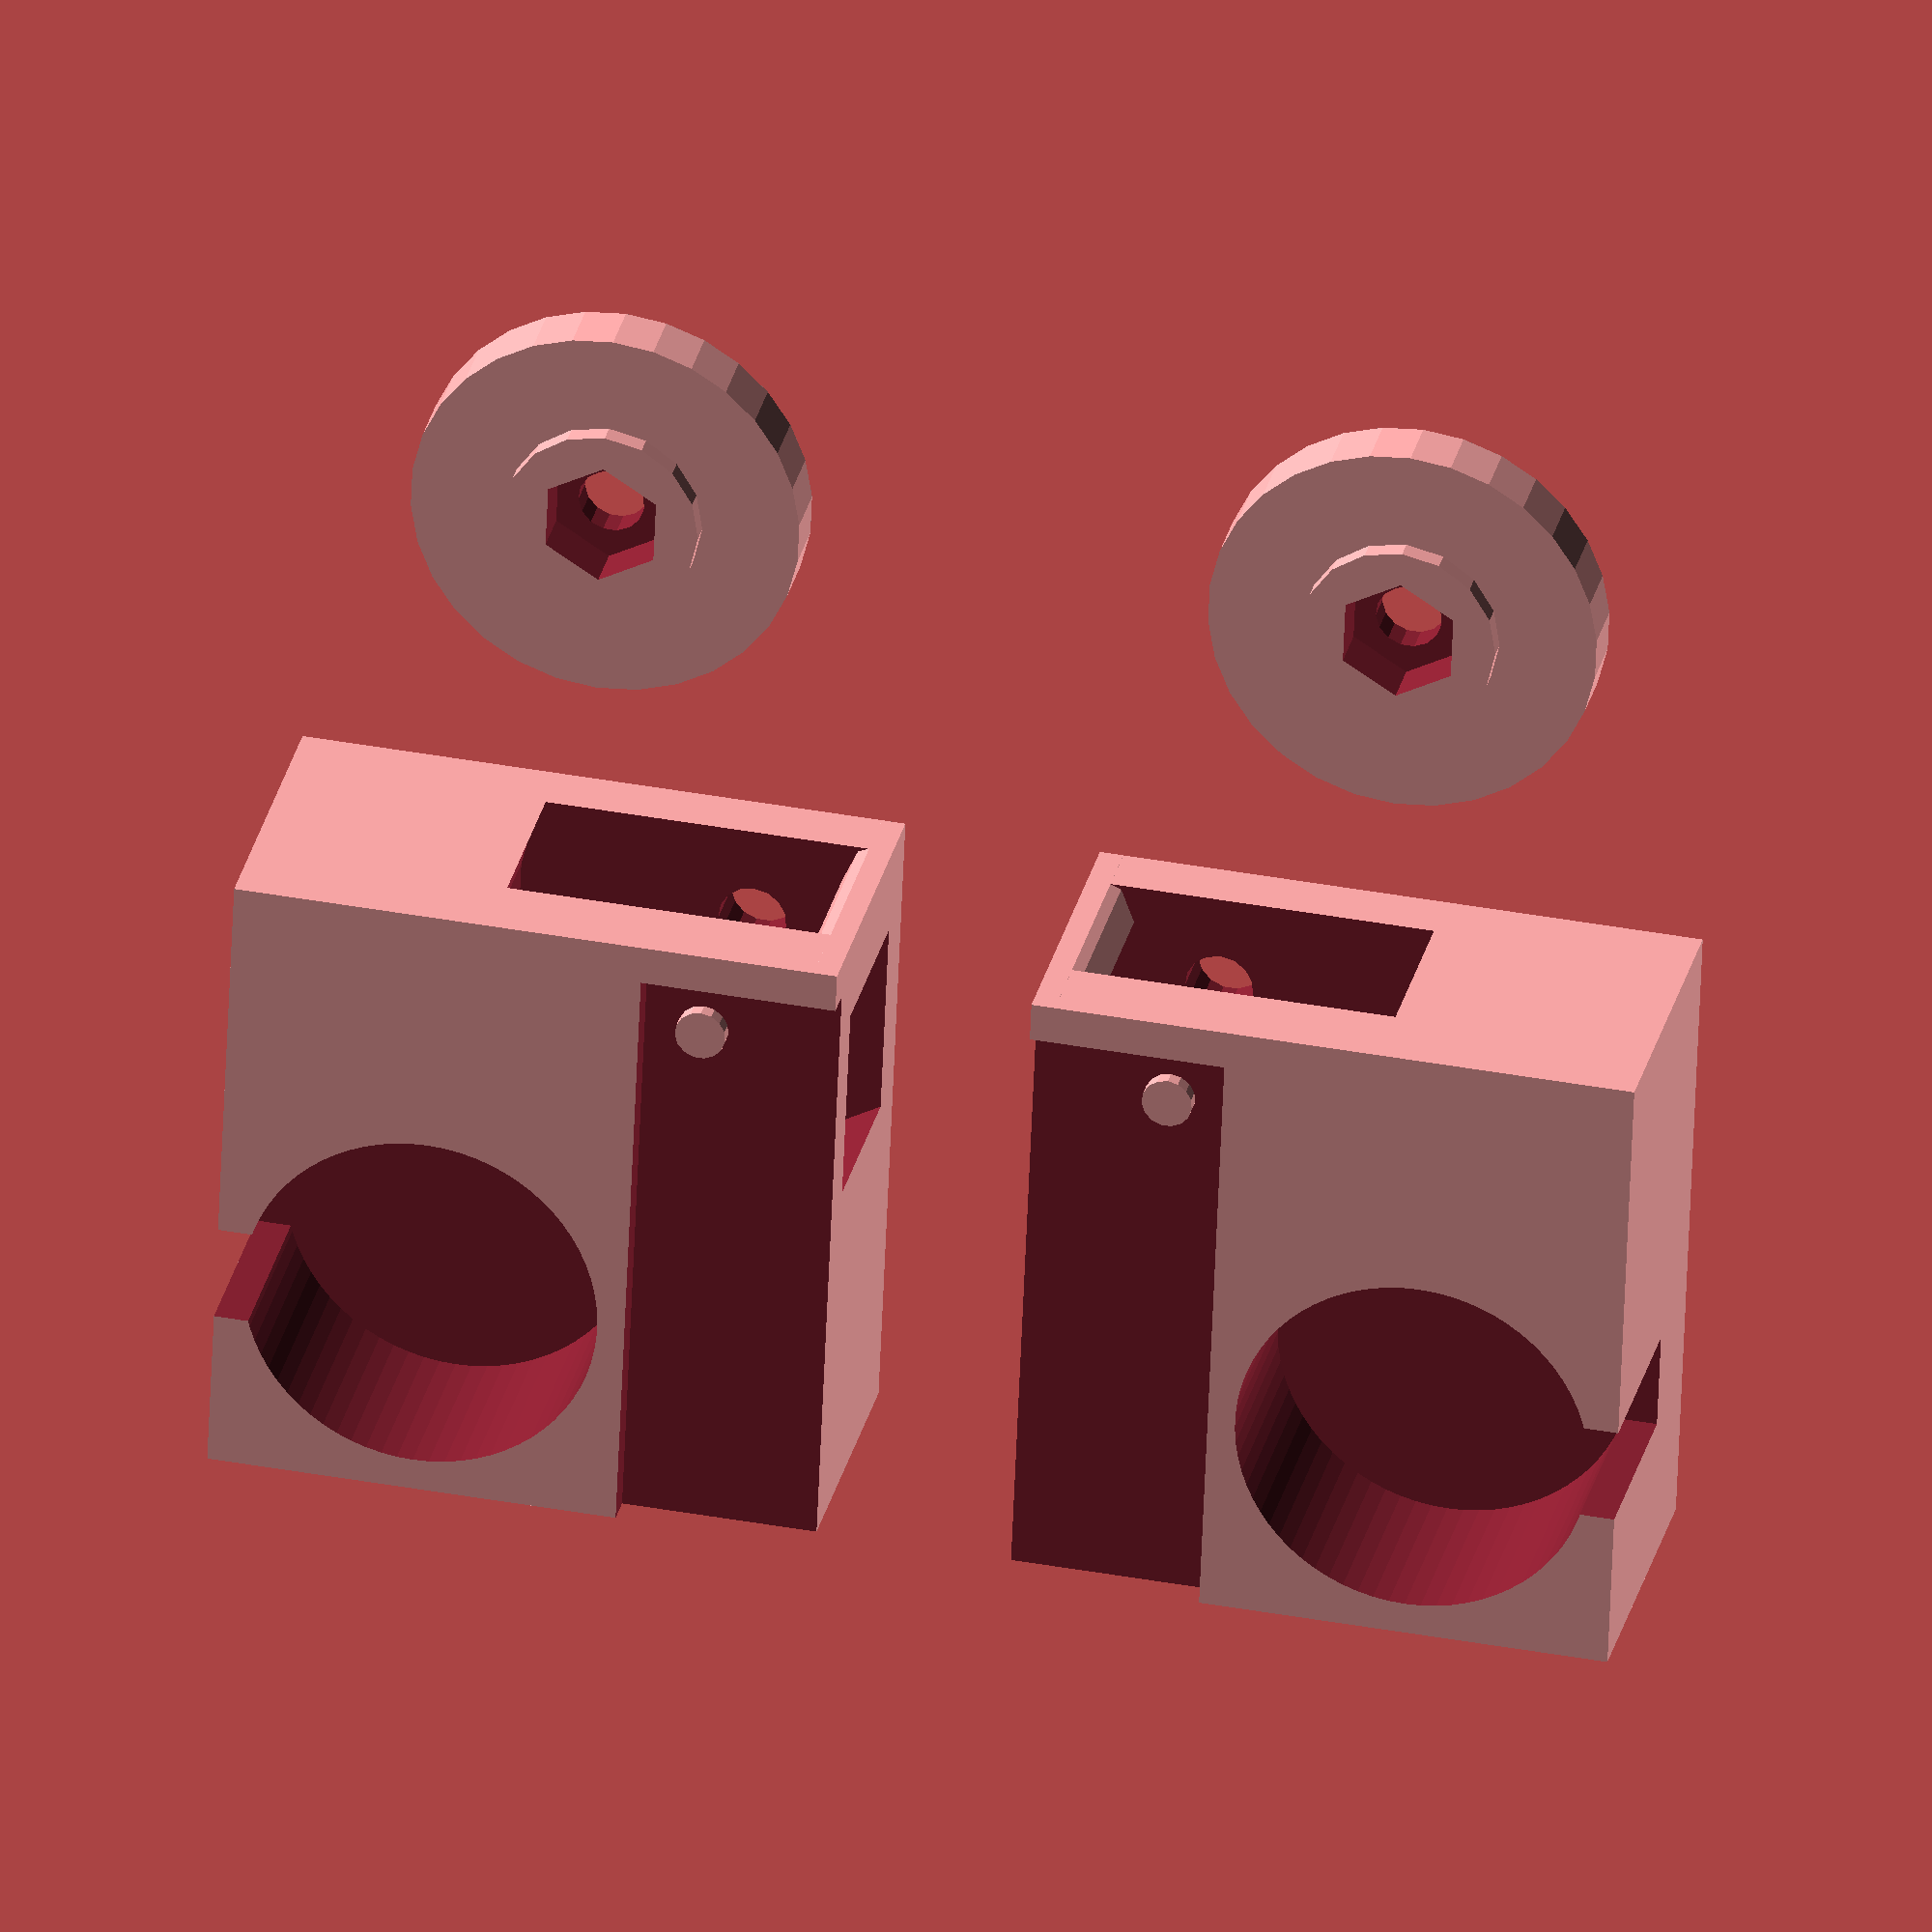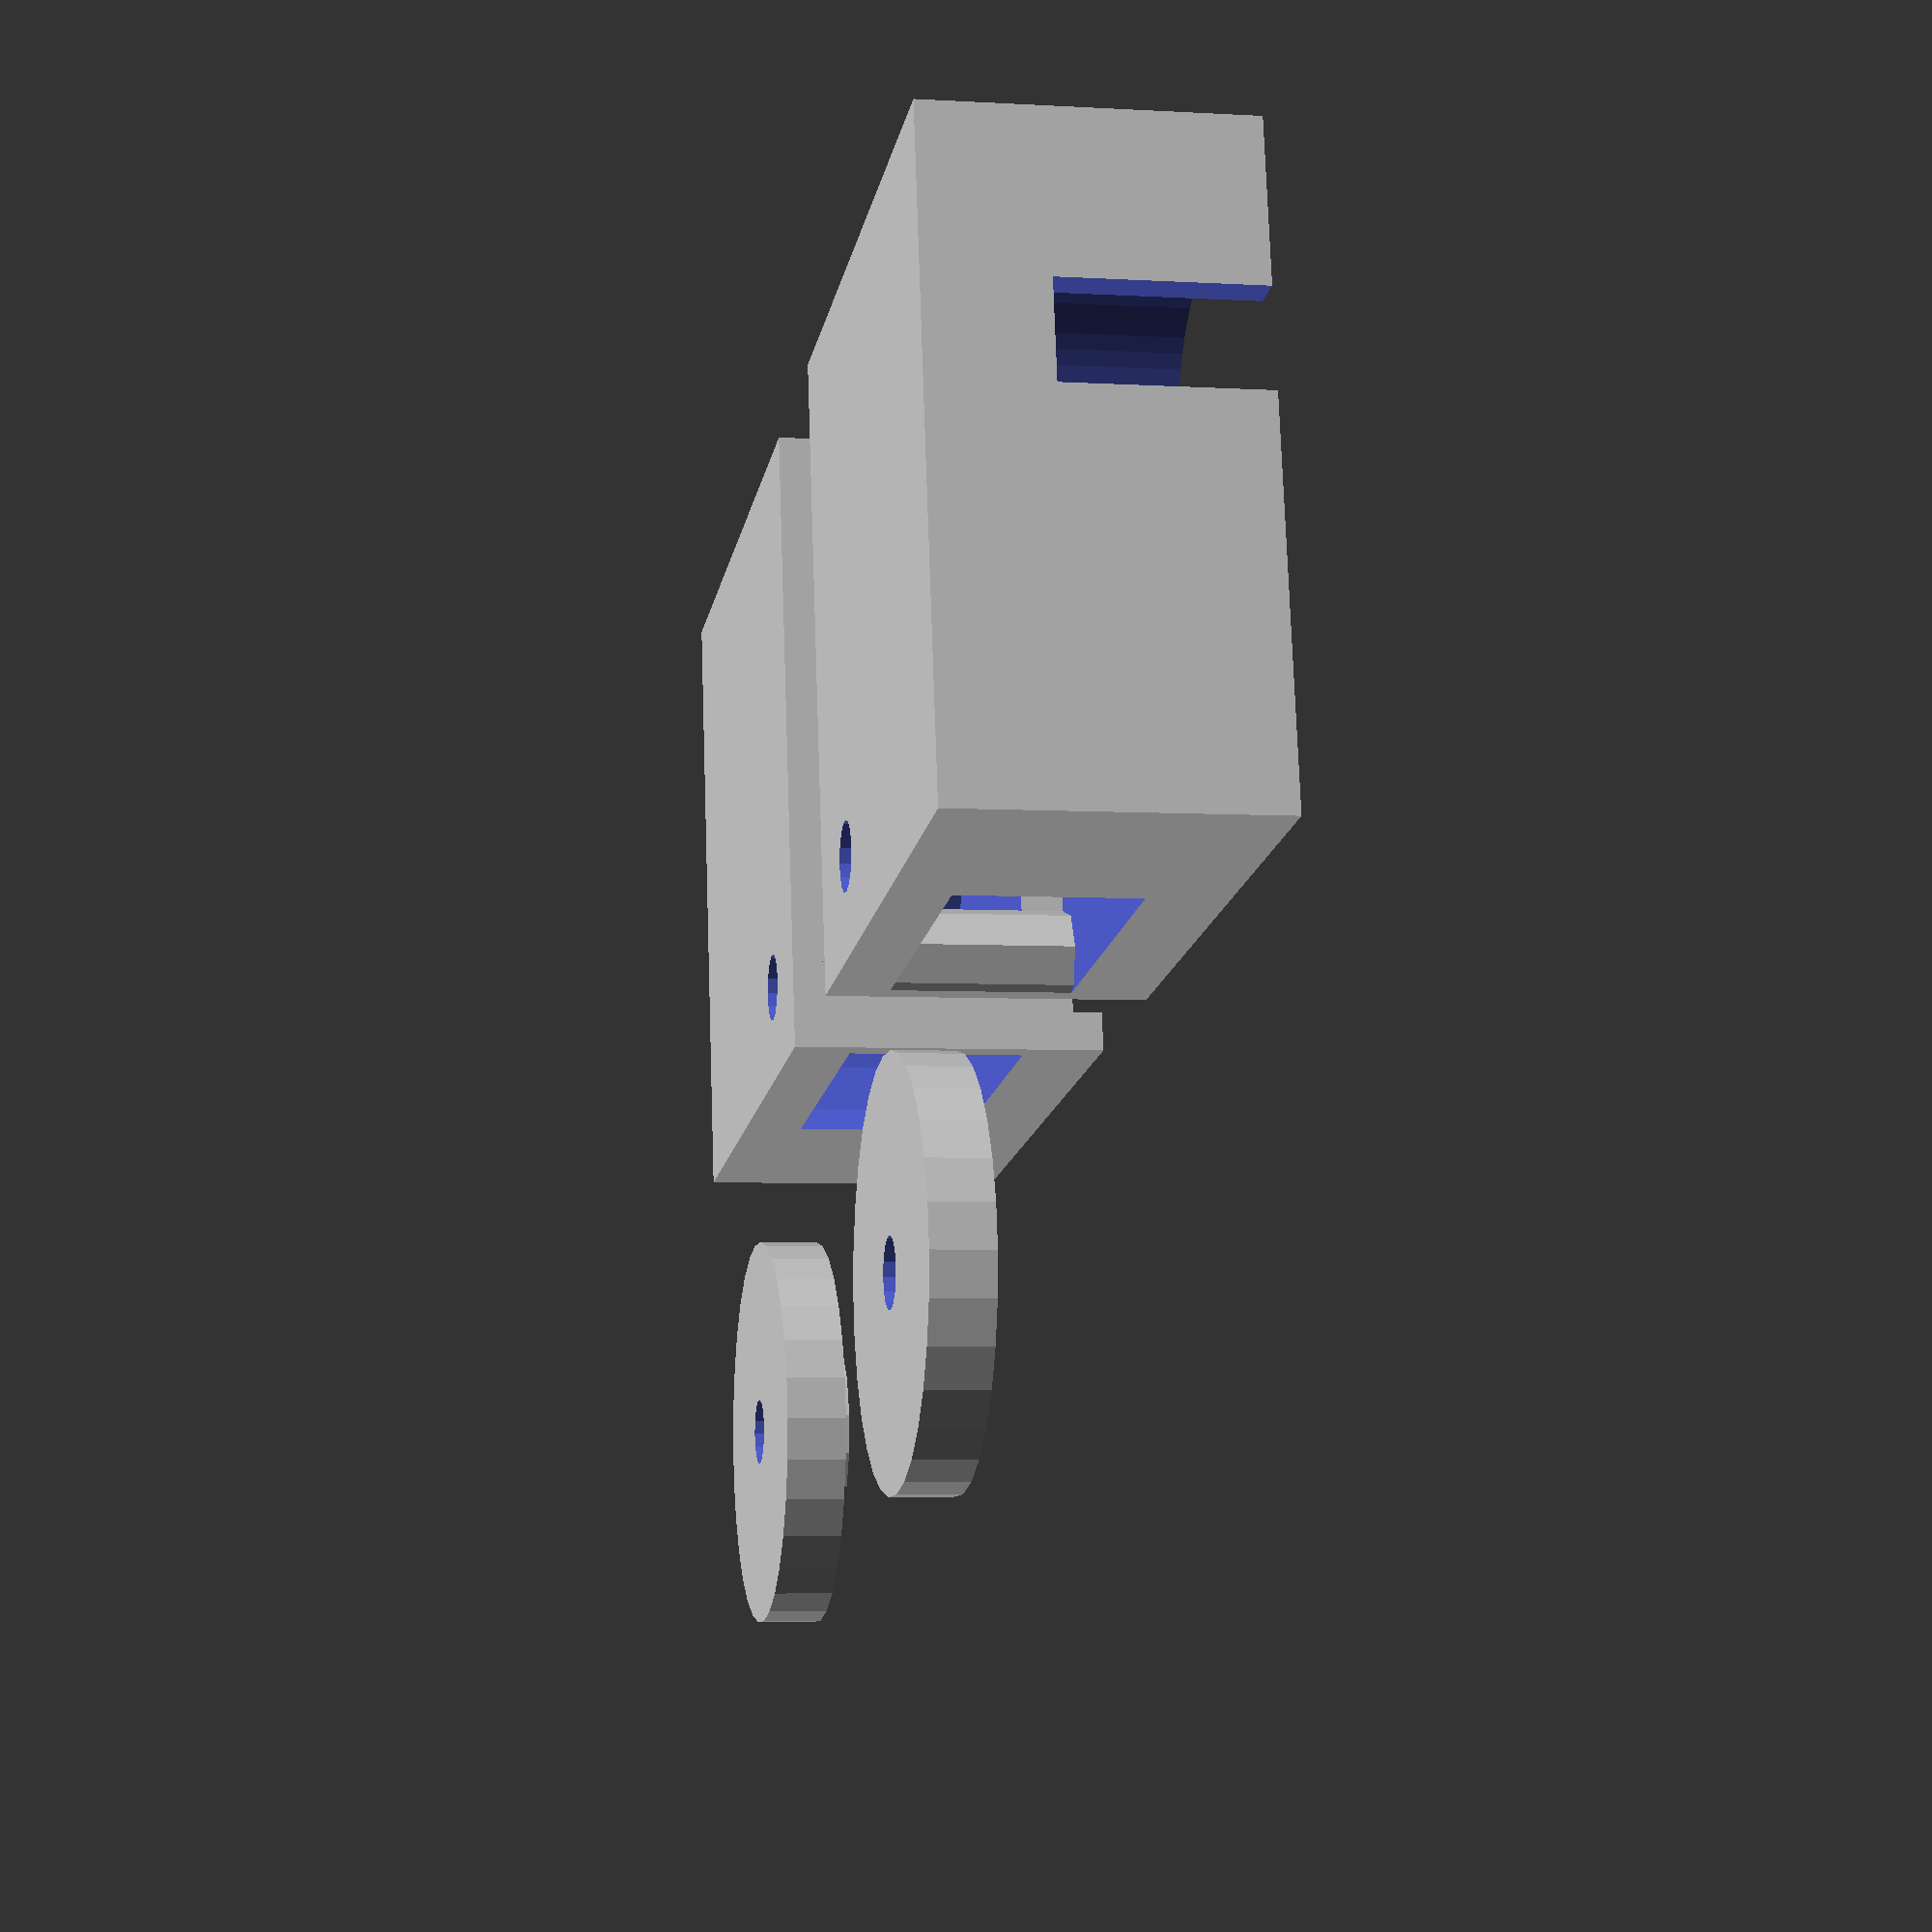
<openscad>
/**
 * baseStand.scad
 * 
 * created by Dviejo on 2014/Nov/17th
 * 
 * Experimental: this piece is to be atached to your bed. It has to be glued to it so no any part lay on the bed.
 * The part has to hold together base (cristal) and heatbed (mkI-mkII). Base has to be bigger than heatbed.
 * State: experimental. Use under your own risk.
 * 
 */

heatBedHeight=1.61 - 0.1; 

magnetRad = 17.5/2;
magnetHeight = 5;

side = 31;
height = 16;

module stand()
{
  difference()
  {
    cube([side+2, side, height]);
    
    //heatbed dock
    difference()
    {
      translate([-1, -1, height-heatBedHeight]) cube([side+1, 11, heatBedHeight+1]);
      translate([side-3, 10-3, height-heatBedHeight-1]) cylinder(r=1.3, h=1+heatBedHeight/2, $fn=15); 
    }
    
    //height adjustment chamber
    difference()
    {
      translate([side - 3, 10 - 3, 3]) cylinder(r=12, h=height-3-4);
      translate([side, 0, 0]) cylinder(r=2.5, h=height); //you have to remove this after printing
    }
    
    //connection beam
    translate([side-3, 10 - 3, -1]) cylinder(r=1.75, h=10, $fn=15);
    
    //magnet hub
    translate([magnetRad+2, 10 + (side-10)/2, height-(2*magnetHeight)]) cylinder(r=magnetRad*1.04, h=2*magnetHeight+1, $fn=70);
    translate([magnetRad+2-2.5, side-3, height-(2*magnetHeight)]) cube([5, 10, height]);
    
  }
  
}

module wheel()
{
  difference()
  {
    union()
    {
      cylinder(r=10, h=3);
      cylinder(r=5, h=4);
    }
    
    translate([0, 0, -1]) cylinder(r=1.7, h=5, $fn=15);
    translate([0, 0, 1.5]) cylinder(r=3.2, h=3, $fn = 6);
  }
}

stand();
translate([50, side/2, 0]) wheel();

translate([0, -10, 0]) mirror([0, -1, 0])
{
  stand();
  translate([50, side/2, 0]) wheel();
}

</openscad>
<views>
elev=150.6 azim=92.4 roll=167.6 proj=o view=solid
elev=184.6 azim=280.8 roll=280.7 proj=p view=solid
</views>
